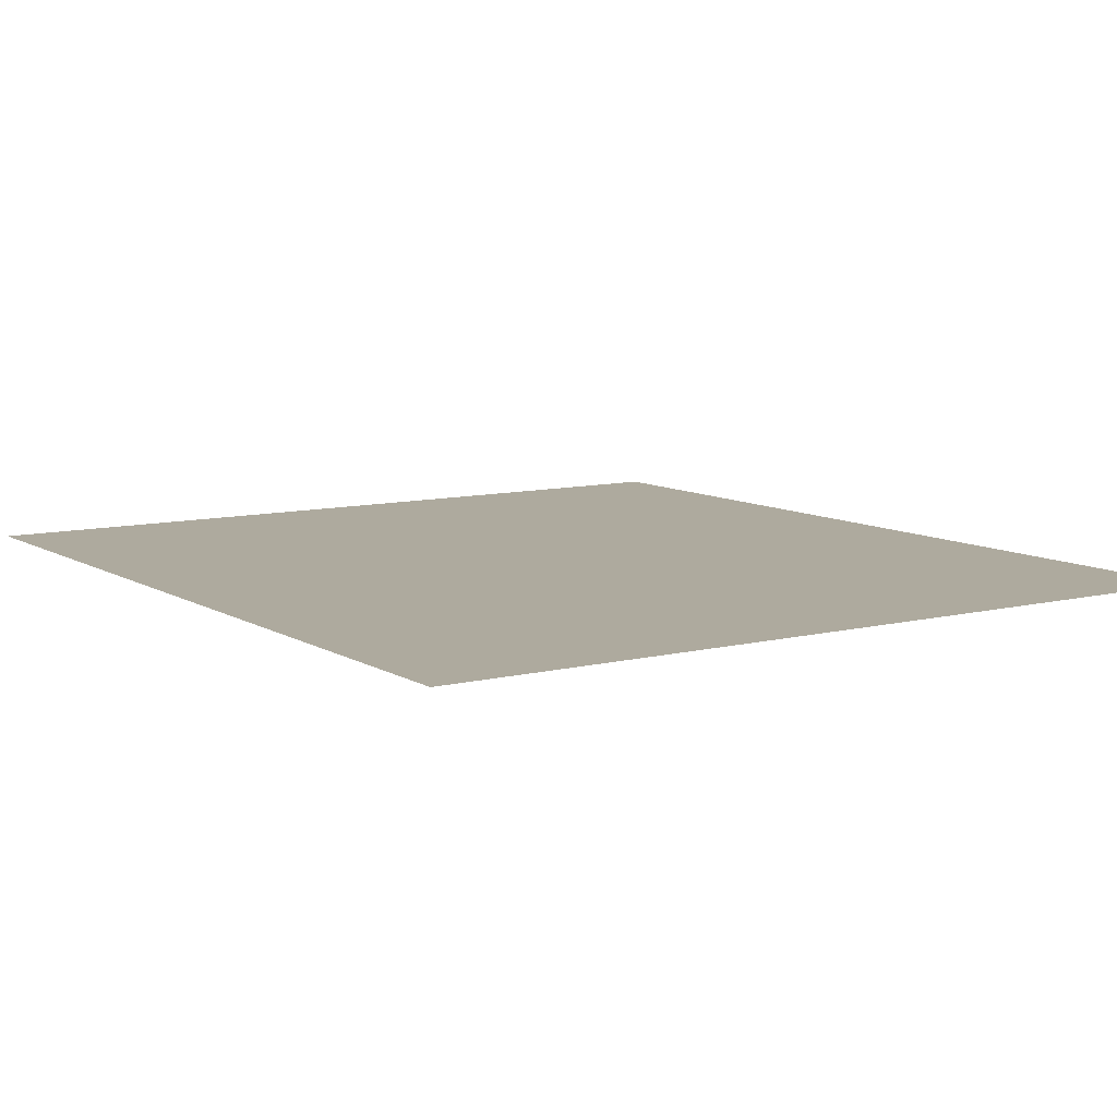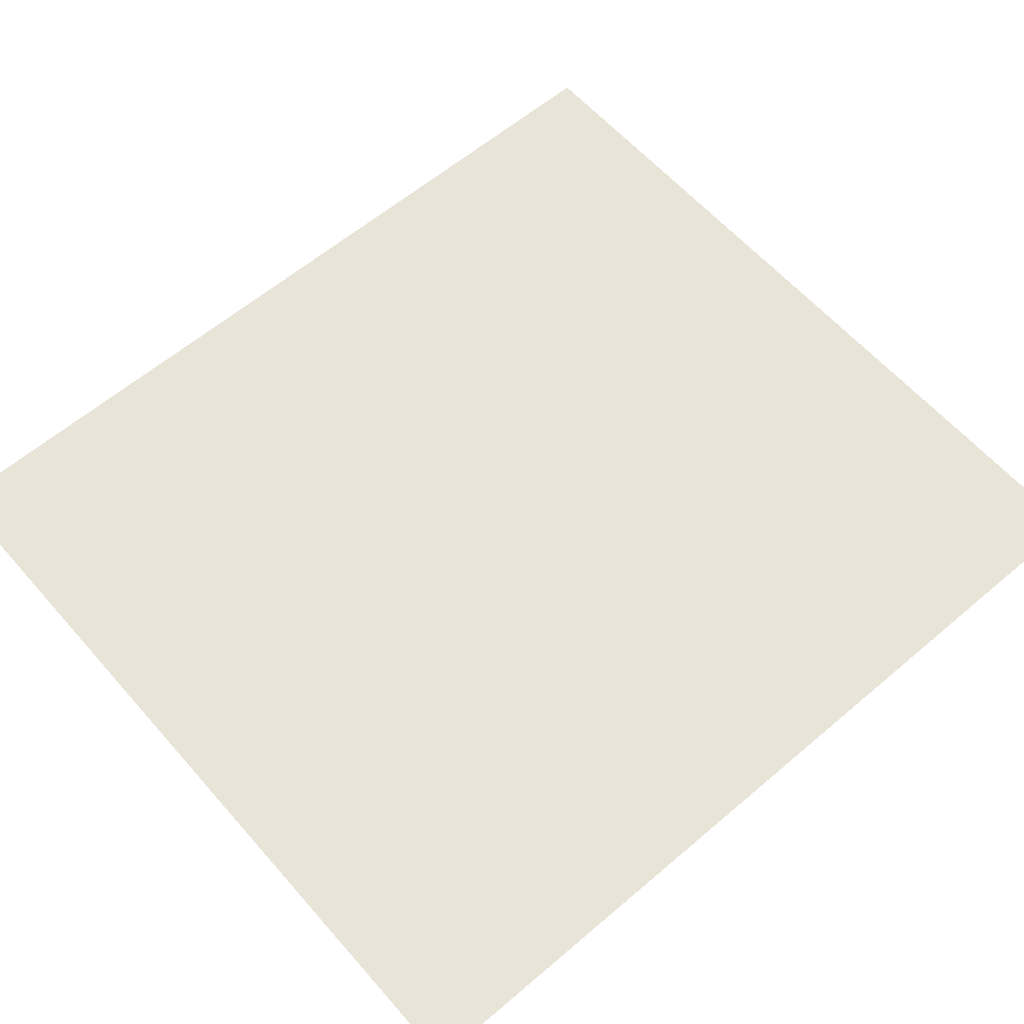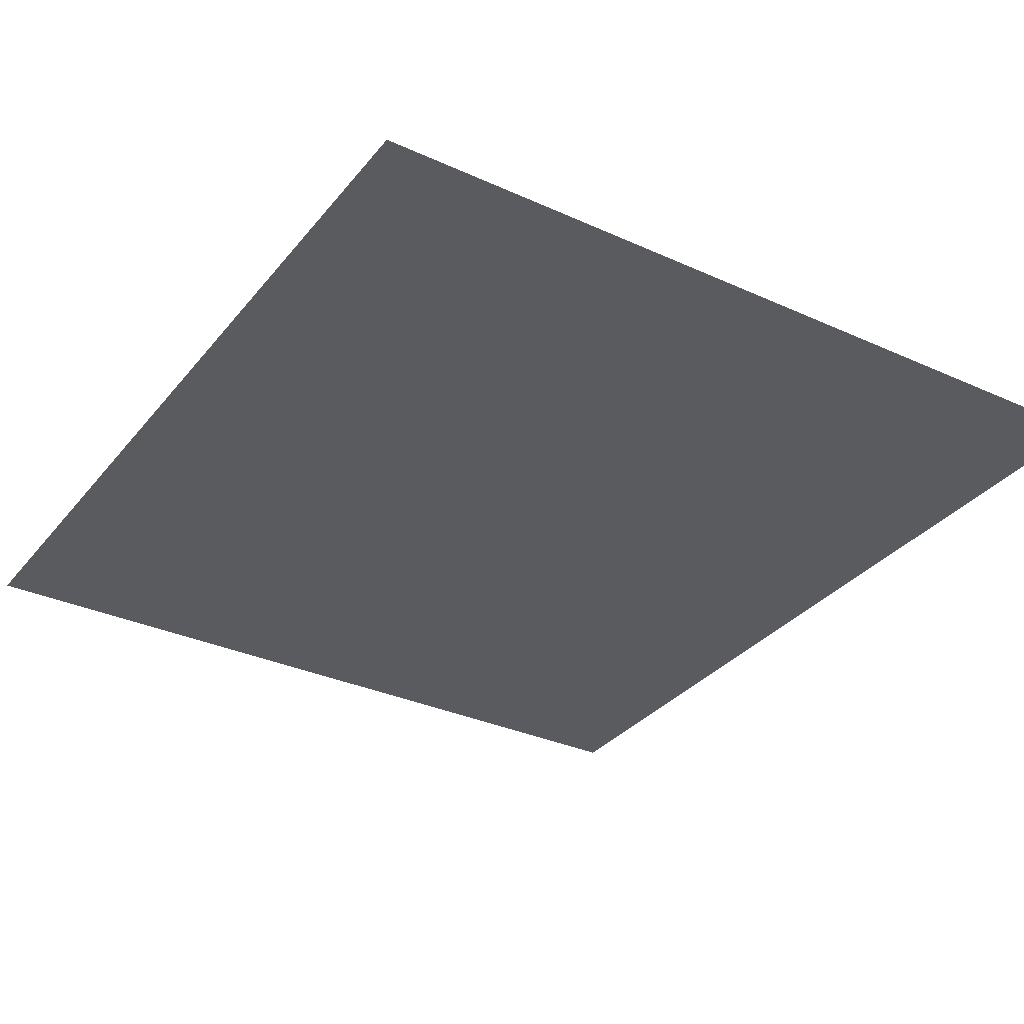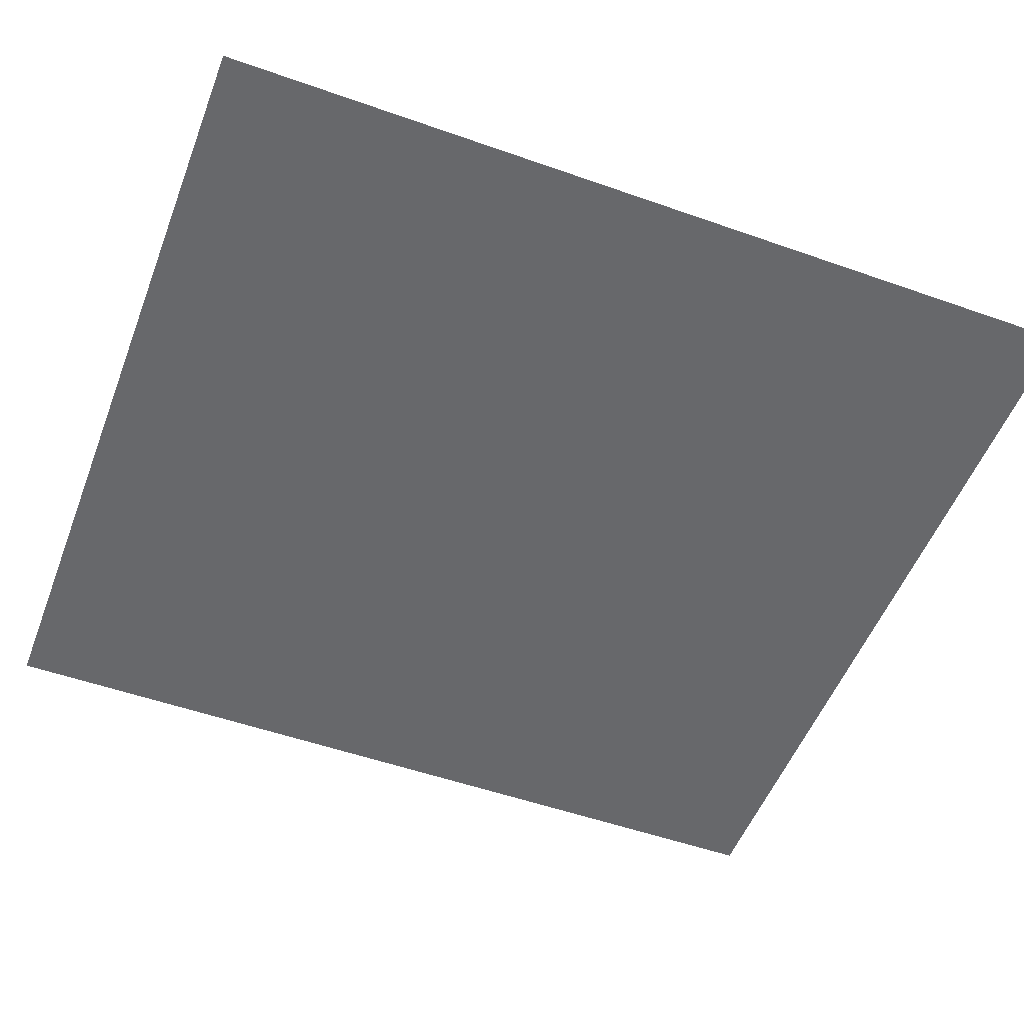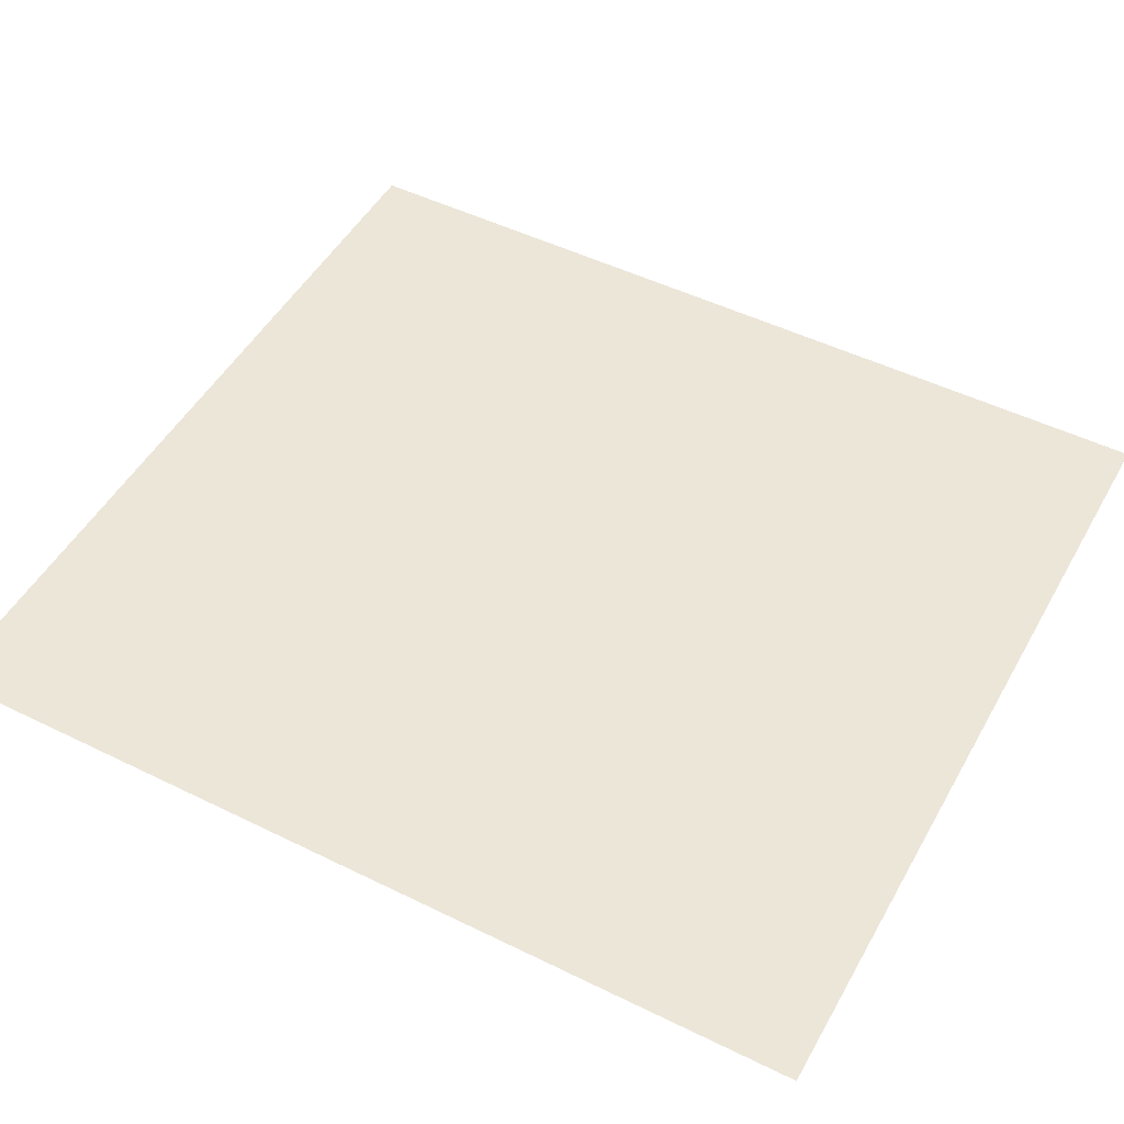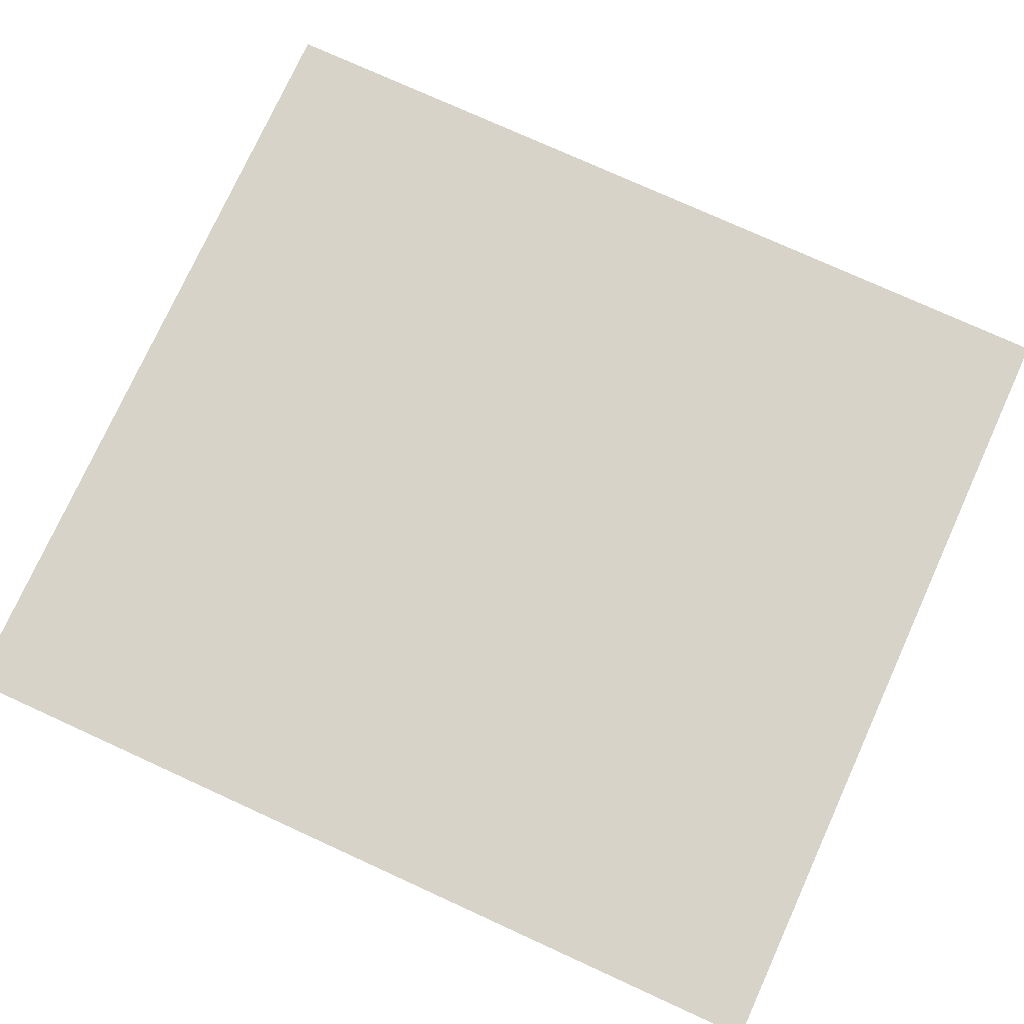
<metadata>
{"format":"obj","ext":"obj","renderer":"f3d","projection":"perspective","resolution":1024,"background":"white","views":[{"elev":9.3,"azim":-33.4,"up":"+Y"},{"elev":60.5,"azim":49.0,"up":"+Y"},{"elev":-32.5,"azim":-32.3,"up":"+Y"},{"elev":-52.5,"azim":-110.8,"up":"+Y"},{"elev":49.5,"azim":118.5,"up":"+Y"},{"elev":76.2,"azim":114.5,"up":"+Y"}]}
</metadata>
<code>
o #ID1387
v 0.05361 0.01125 0.06443
v 0.05252 0.01125 0.06562
v 0.05252 0.01125 0.06443
v 0.05361 0.01125 0.06562
v 0.05361 0.01125 0.06562
v 0.05361 0.01125 0.06443
v 0.05252 0.01125 0.06562
v 0.05252 0.01125 0.06443
f 1 2 3
f 2 1 4
f 5 6 7
f 8 7 6

</code>
